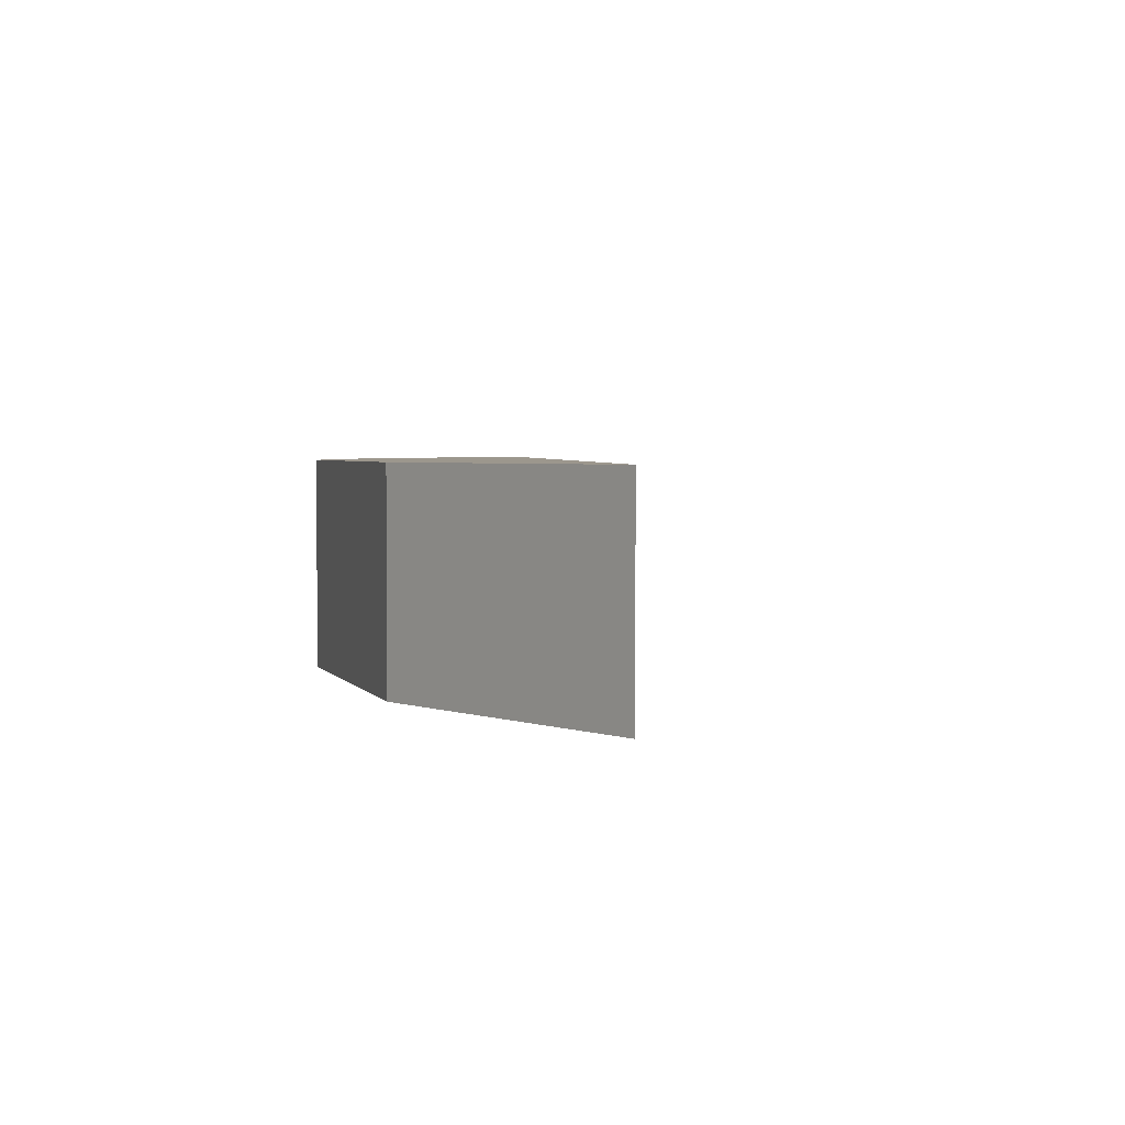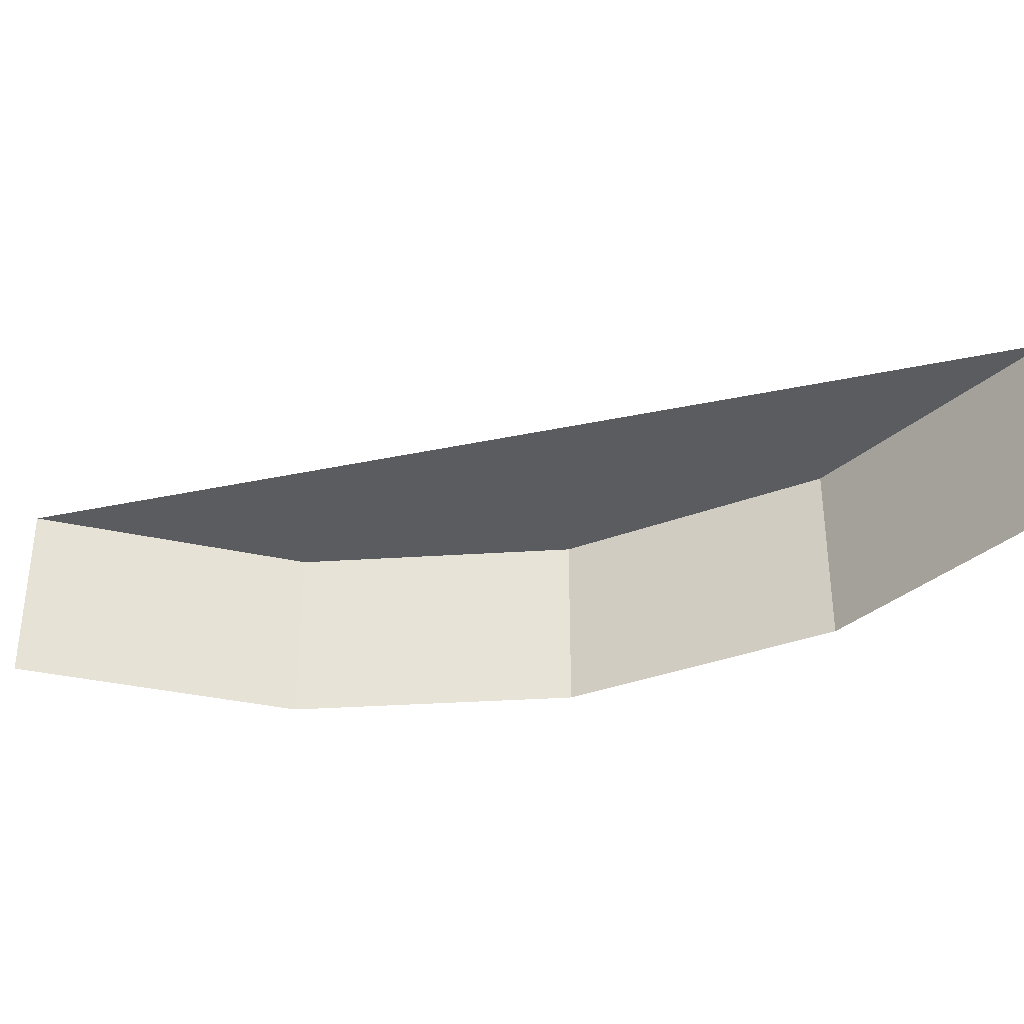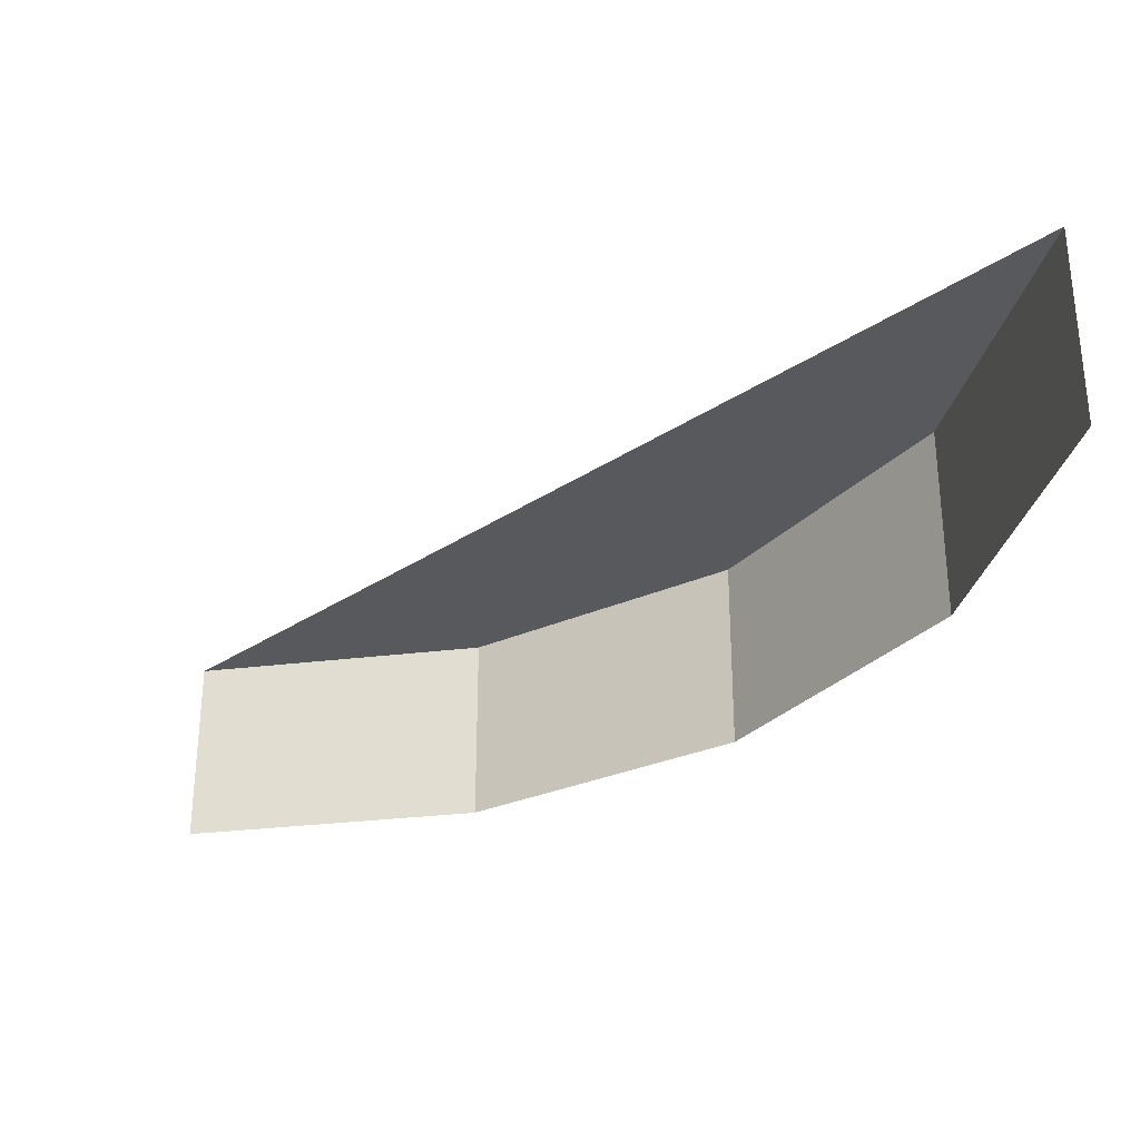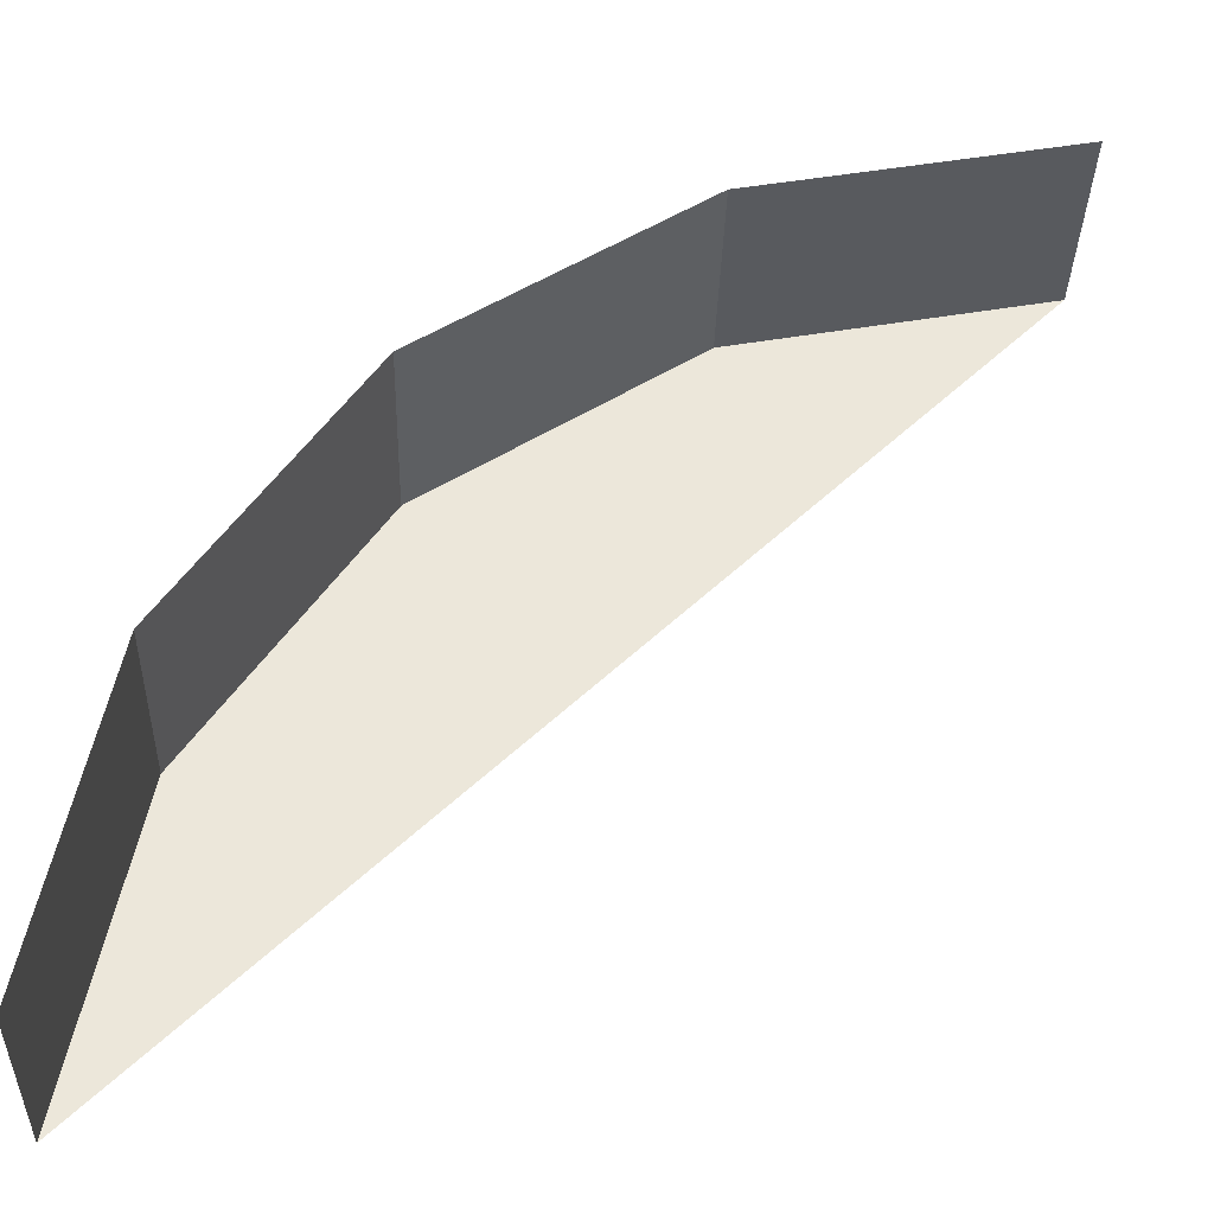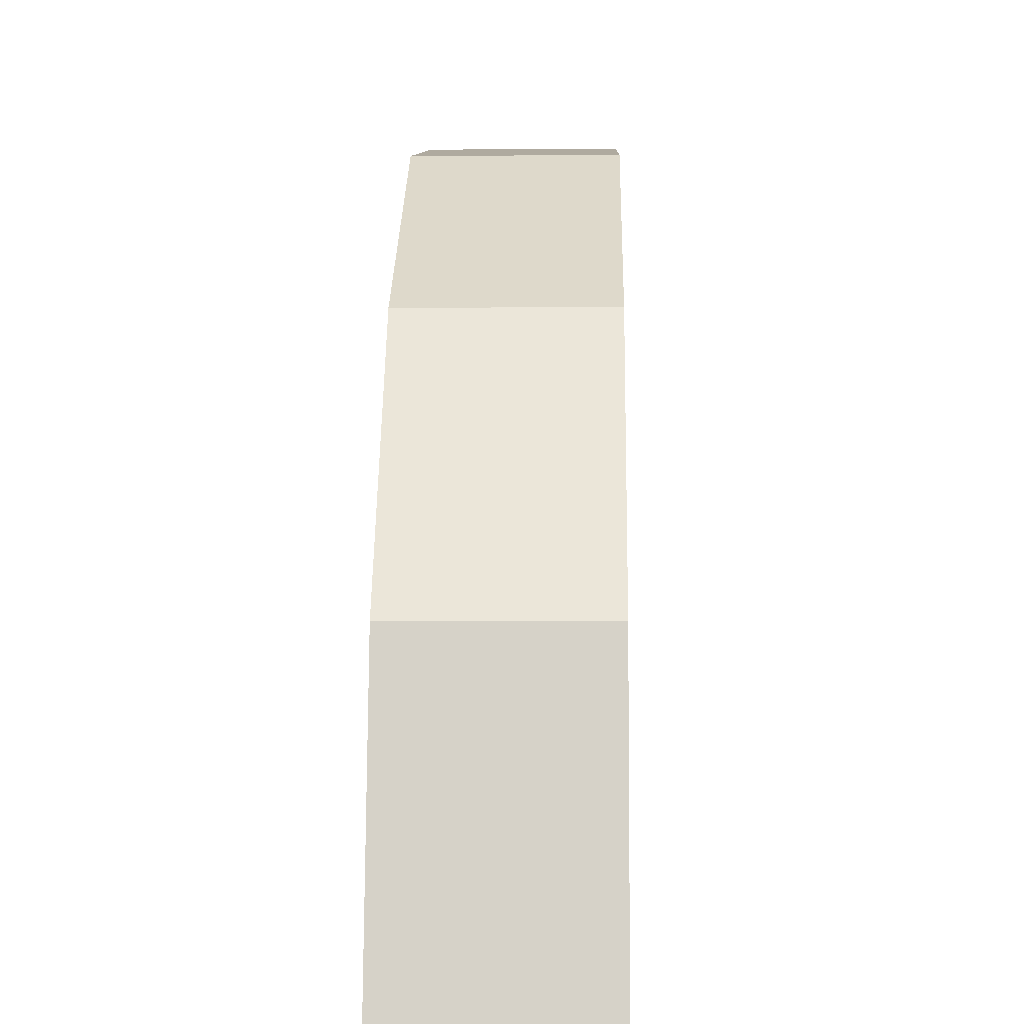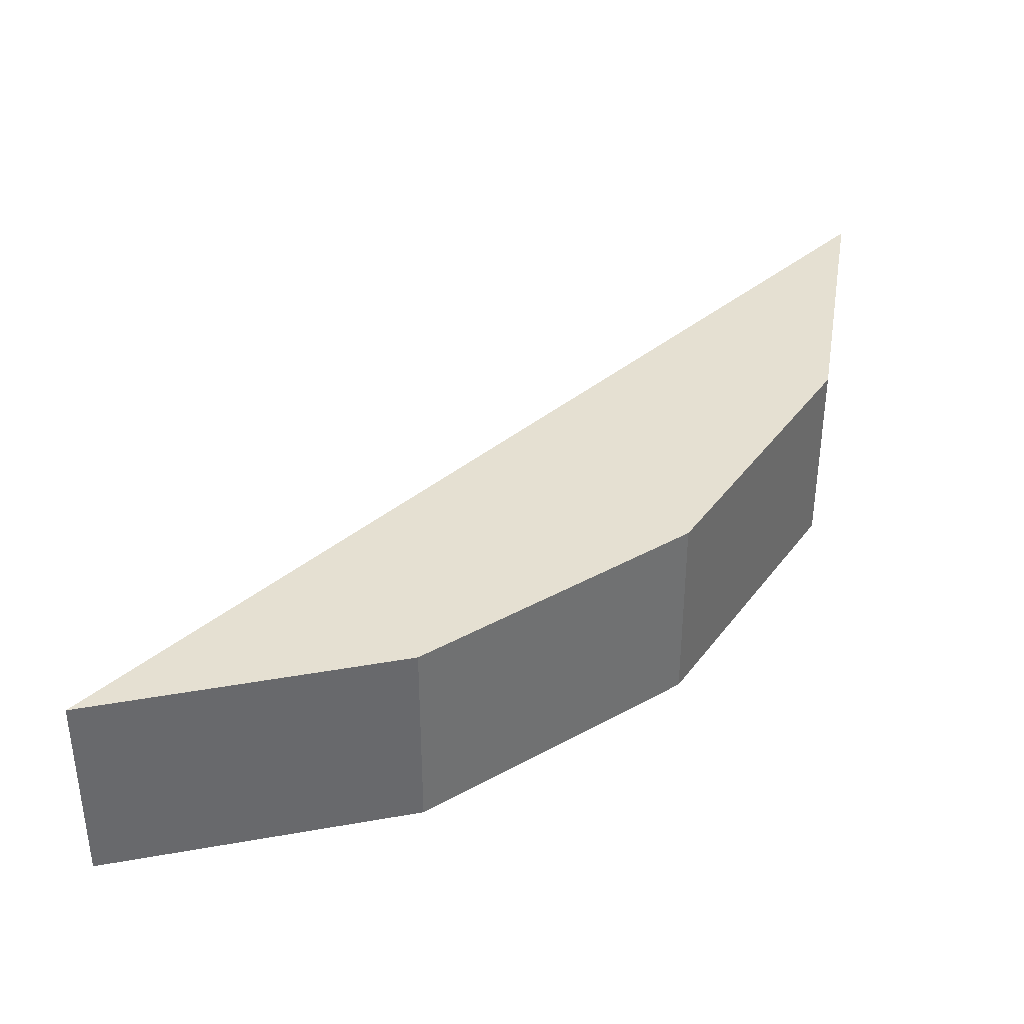
<metadata>
{"format":"obj","ext":"obj","renderer":"f3d","projection":"perspective","resolution":1024,"background":"white","views":[{"elev":2.9,"azim":-140.3,"up":"+Z"},{"elev":-33.9,"azim":-28.6,"up":"+Z"},{"elev":-30.2,"azim":-1.0,"up":"+Z"},{"elev":-34.7,"azim":178.4,"up":"+Y"},{"elev":-1.8,"azim":91.7,"up":"+Y"},{"elev":37.6,"azim":88.4,"up":"+Z"}]}
</metadata>
<code>
o LM_F_FL5h_UnderPF
v -301.2 534.2 -12.23
v -310.2 536 -12.23
v -301.2 534.2 -6.426
v -293.6 529.1 -12.23
v -301.2 534.2 -12.23
v -293.6 529.1 -6.426
v -301.2 534.2 -12.23
v -301.2 534.2 -6.426
v -293.6 529.1 -6.426
v -310.2 536 -12.23
v -310.2 536 -6.426
v -301.2 534.2 -6.426
v -288.4 521.4 -12.23
v -293.6 529.1 -12.23
v -288.4 521.4 -6.426
v -293.6 529.1 -12.23
v -293.6 529.1 -6.426
v -288.4 521.4 -6.426
v -286.6 512.4 -6.426
v -301.2 534.2 -6.426
v -310.2 536 -6.426
v -293.6 529.1 -6.426
v -288.4 521.4 -12.23
v -288.4 521.4 -6.426
v -286.6 512.4 -6.426
v -286.6 512.4 -12.23
v -288.4 521.4 -12.23
v -286.6 512.4 -6.426
v -286.6 512.4 -6.426
v -288.4 521.4 -6.426
v -293.6 529.1 -6.426
f 3 2 1
f 6 5 4
f 9 8 7
f 12 11 10
f 15 14 13
f 18 17 16
f 21 20 19
f 20 22 19
f 25 24 23
f 28 27 26
f 31 30 29

</code>
